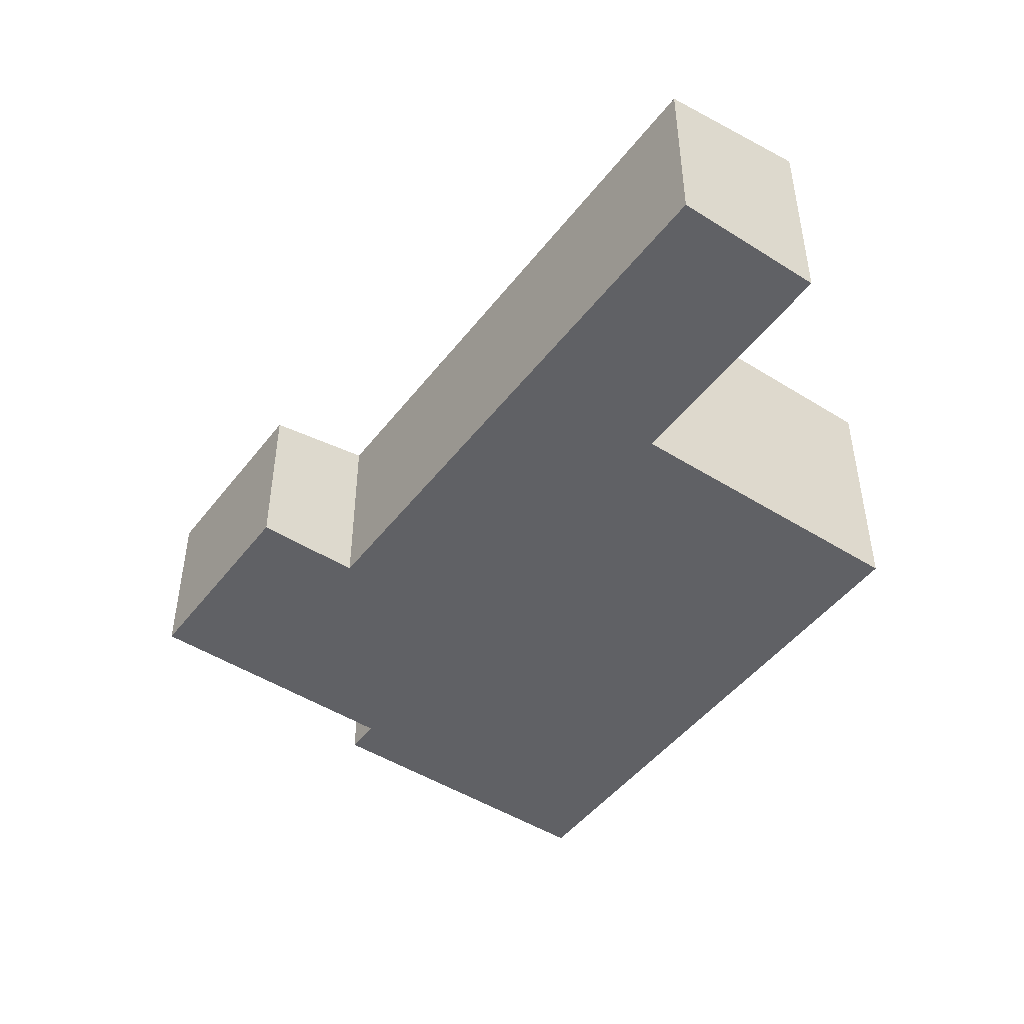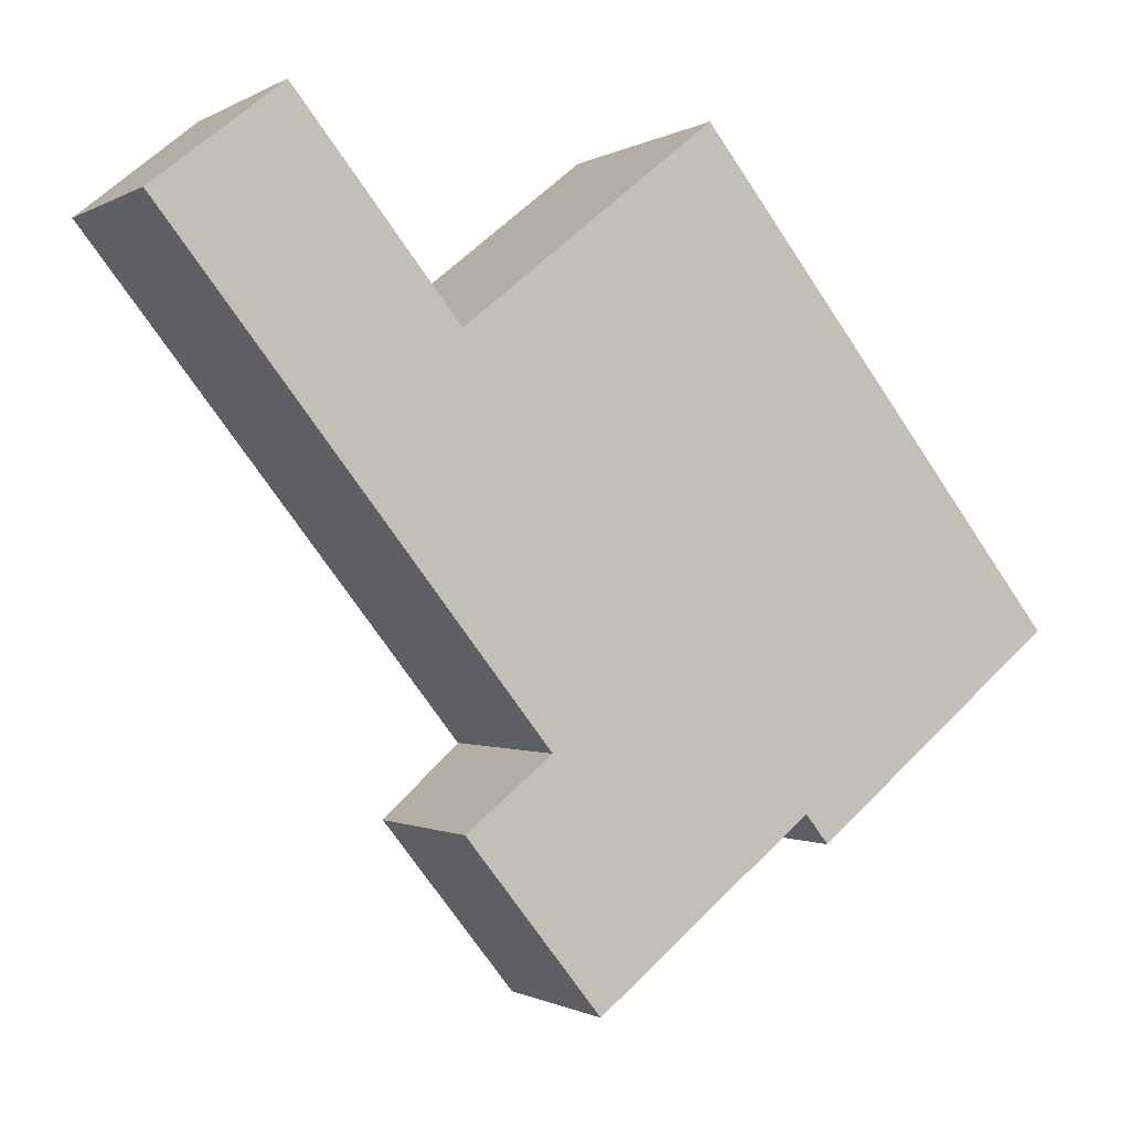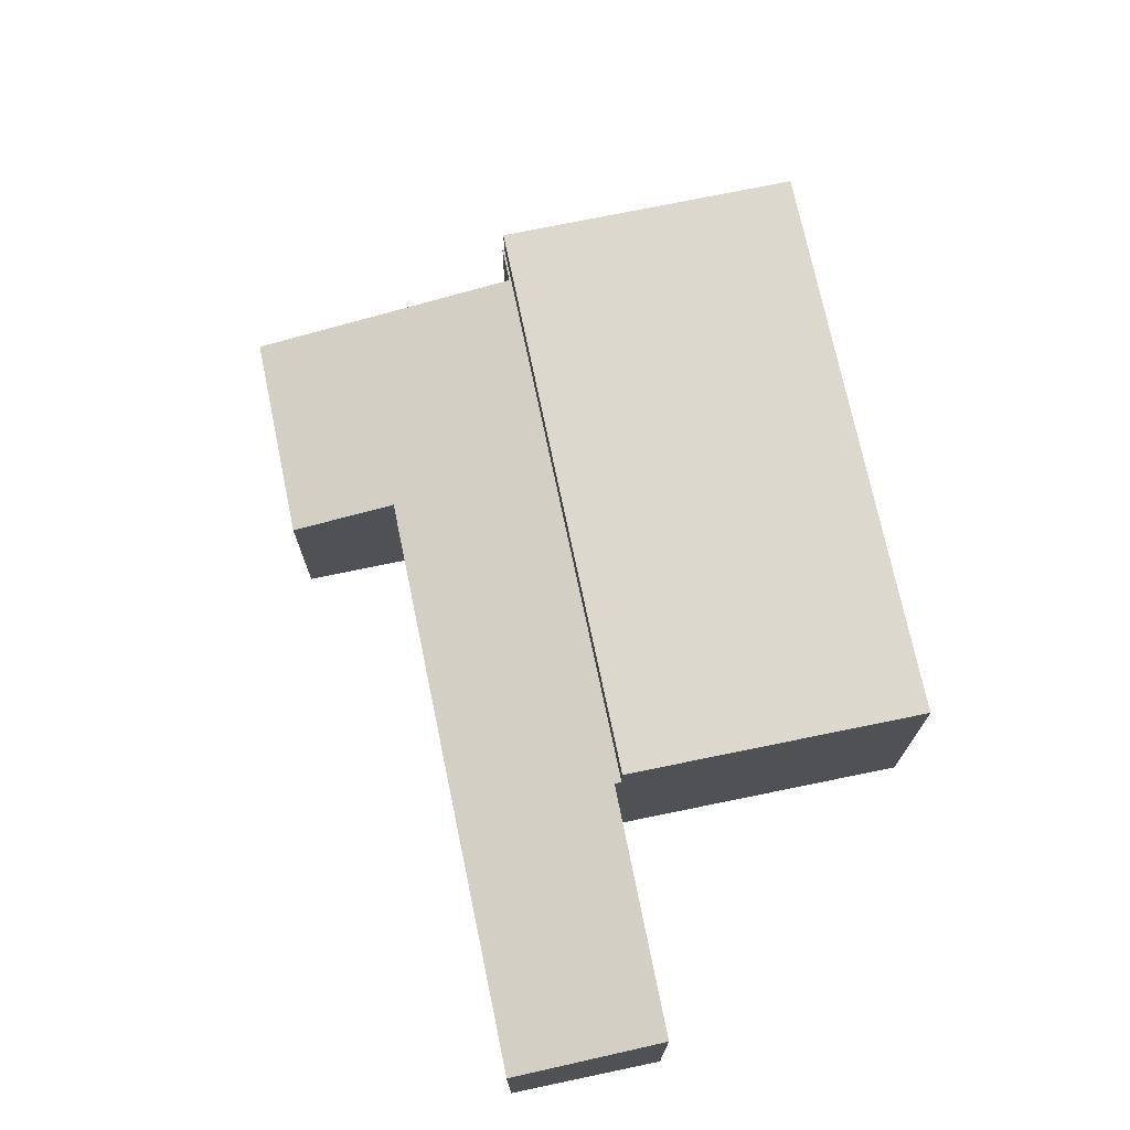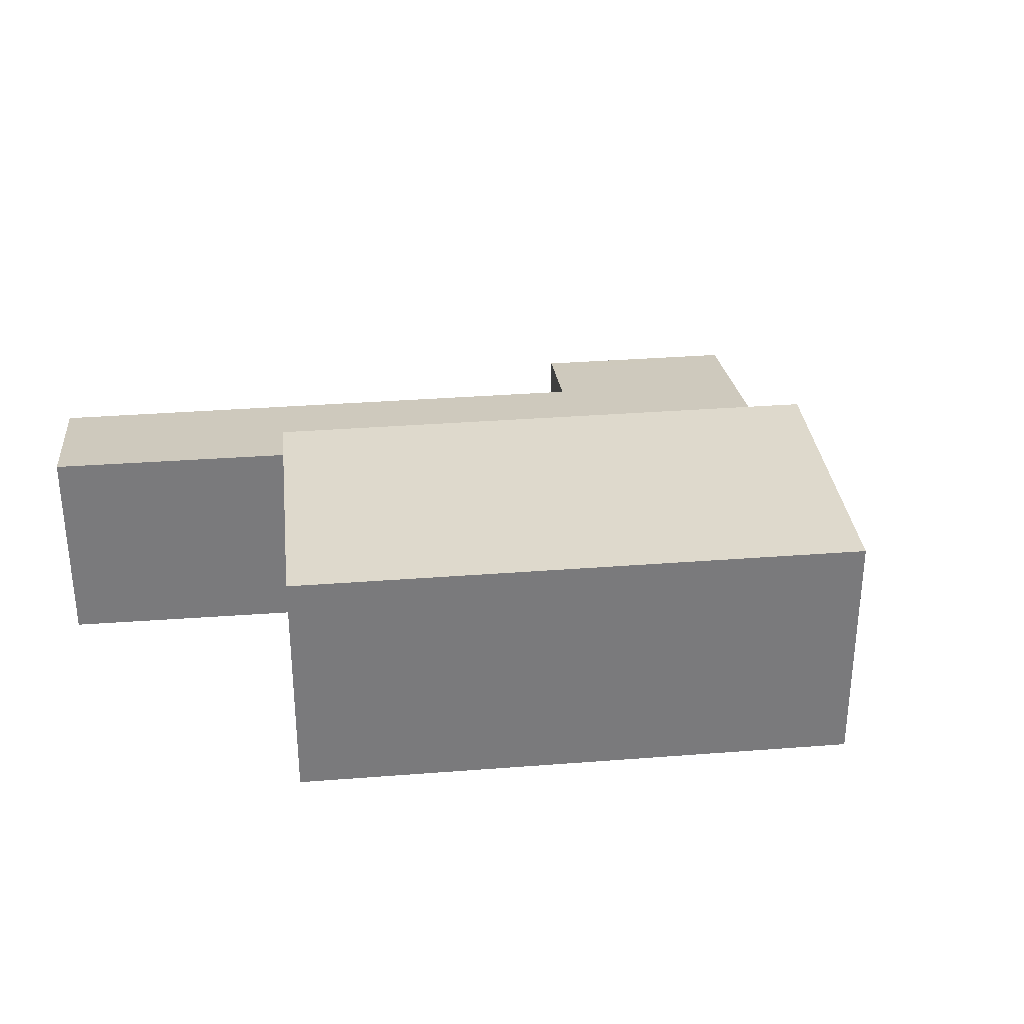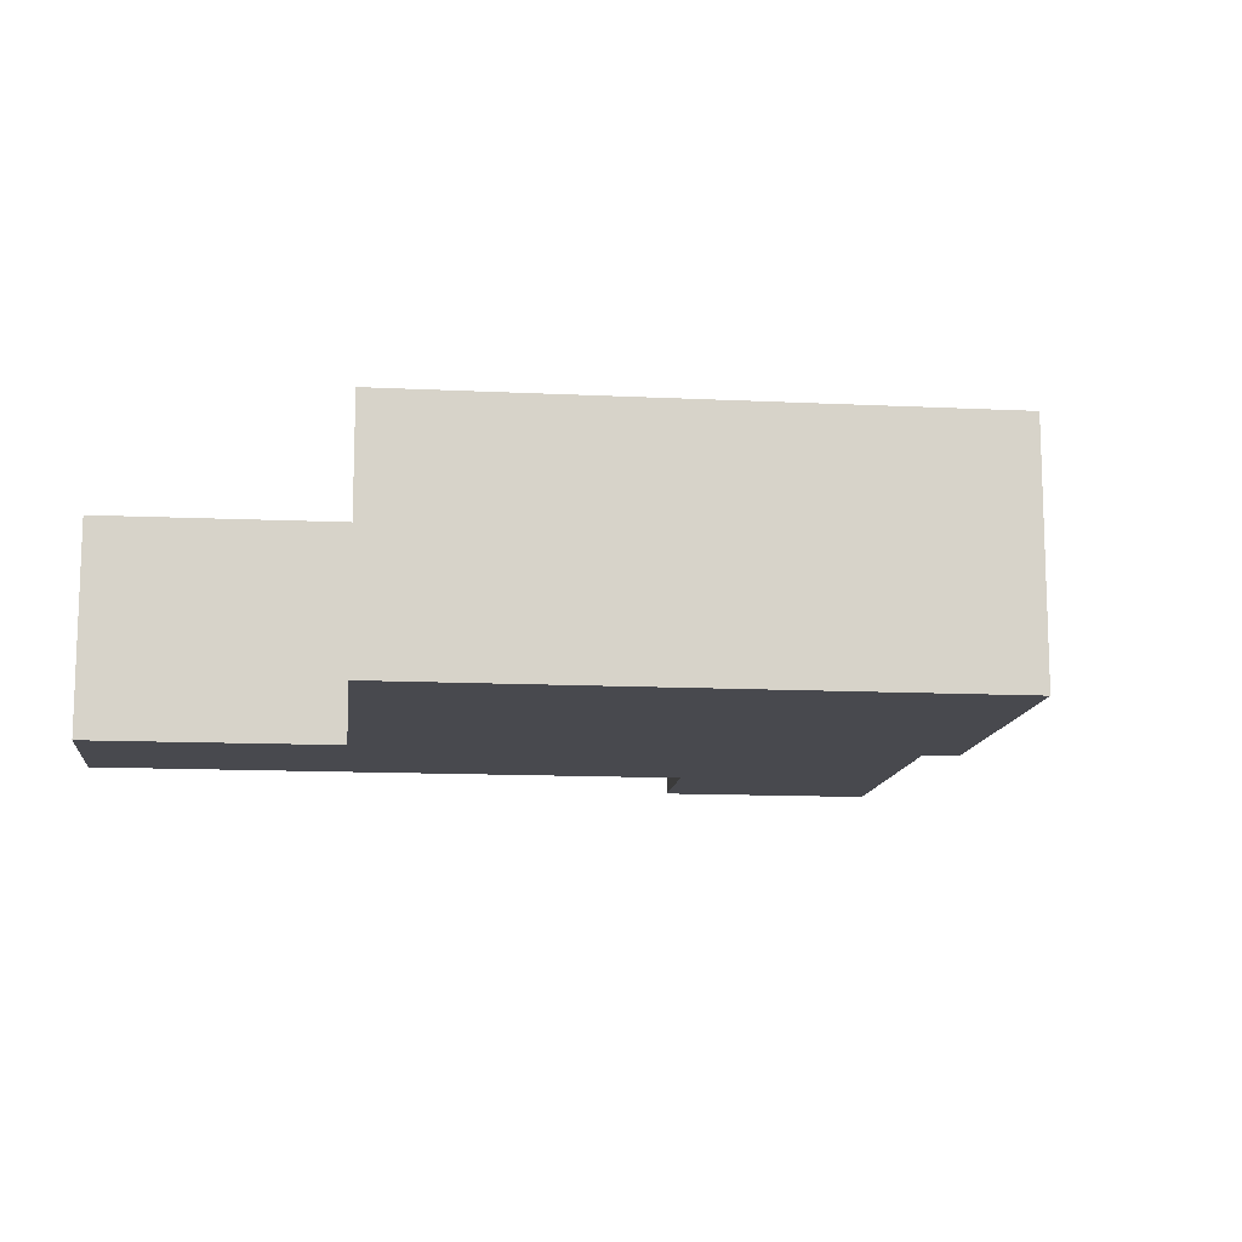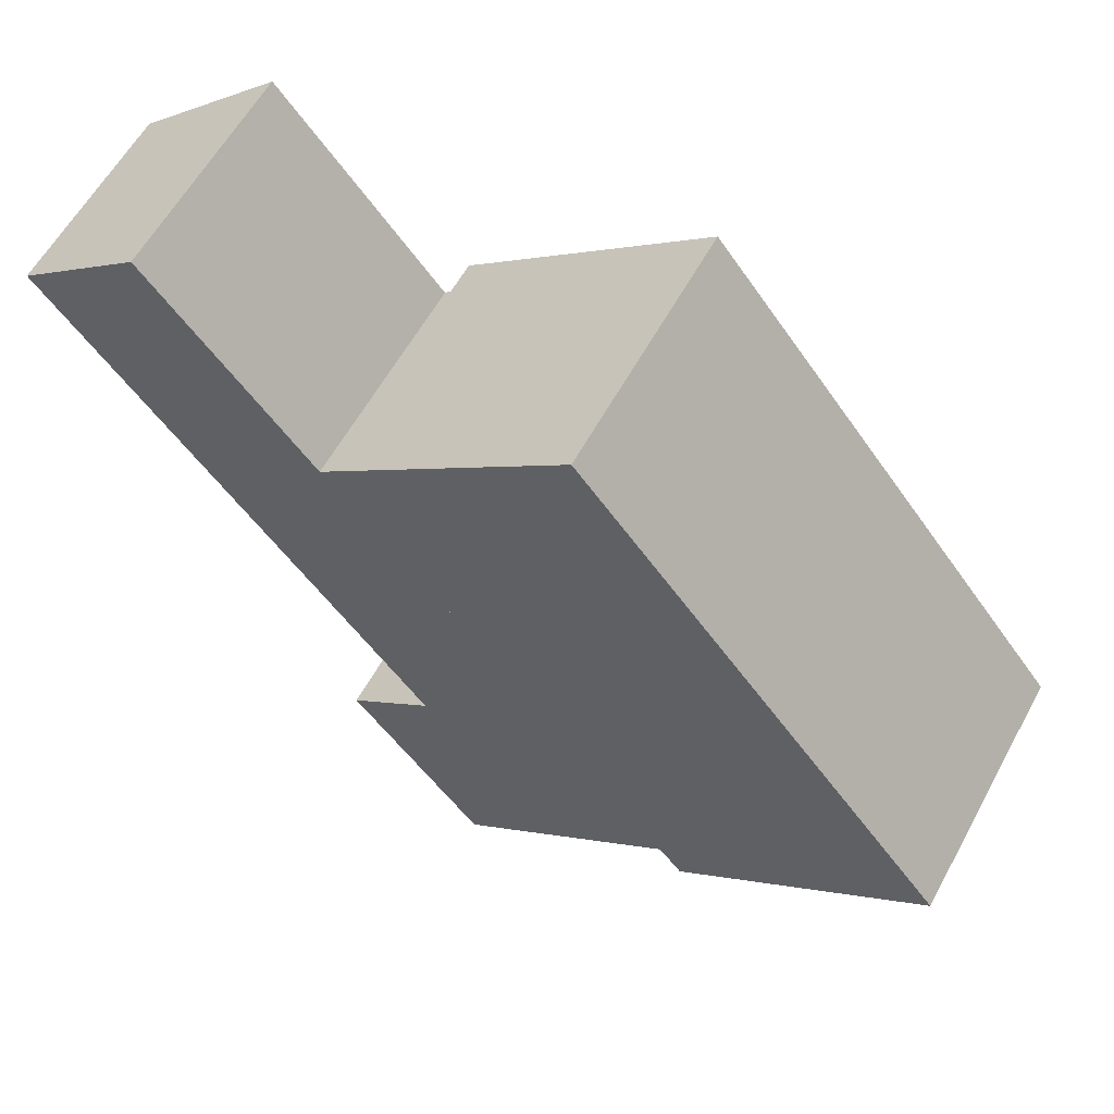
<metadata>
{"format":"obj","ext":"obj","renderer":"f3d","projection":"perspective","resolution":1024,"background":"white","views":[{"elev":-47.3,"azim":-74.2,"up":"+Y"},{"elev":-0.8,"azim":-27.9,"up":"+Z"},{"elev":72.6,"azim":-50.4,"up":"+Y"},{"elev":32.2,"azim":45.1,"up":"+Y"},{"elev":-12.6,"azim":44.8,"up":"+Y"},{"elev":59.8,"azim":28.6,"up":"+Z"}]}
</metadata>
<code>
v  2.268 3.973 1.809
v  6.788 3.493 -8.509
v  0 3.493 2.139e-16
v  2.292 3.973 1.779
v  5.203 3.978 -1.816
v  5.307 4 -1.733
v  11.59 3.994 -9.654
v  12.03 4 -10.16
v  7.659 3.166 -12.76
v  9.331 3.519 -11.44
v  12 3.994 -10.18
v  5.692 3.261 -9.384
v  5.247 3.166 -9.739
v  7.659 7.814e-16 -12.76
v  9.331 7.004e-16 -11.44
v  11.59 5.911e-16 -9.654
v  12.03 6.219e-16 -10.16
v  12 6.232e-16 -10.18
v  5.247 5.963e-16 -9.739
v  6.788 5.21e-16 -8.509
v  0 0 0
v  5.692 5.746e-16 -9.384
v  2.268 -1.108e-16 1.809
v  5.307 1.061e-16 -1.733
v  5.203 1.112e-16 -1.816
v  2.292 -1.089e-16 1.779
v  5.307 4.598 -1.733
v  16.45 4.598 -6.617
v  12.03 4.598 -10.16
v  9.712 4.598 1.809
v  9.712 -1.108e-16 1.809
v  16.45 4.052e-16 -6.617
g defaultobject
f 1 2 3
f 2 1 4
f 2 4 5
f 2 5 6
f 2 6 7
f 7 6 8
f 2 7 9
f 9 7 10
f 7 8 11
f 12 9 13
f 9 12 2
f 10 14 9
f 14 10 7
f 14 7 15
f 15 7 16
f 17 11 8
f 11 17 18
f 14 13 9
f 13 14 19
f 20 3 2
f 3 20 21
f 18 7 11
f 7 18 16
f 19 12 13
f 12 19 2
f 2 19 20
f 20 19 22
f 3 23 1
f 23 3 21
f 5 24 6
f 24 5 25
f 23 4 1
f 4 23 5
f 5 23 25
f 25 23 26
f 24 8 6
f 8 24 17
f 21 26 23
f 26 21 25
f 25 21 20
f 14 16 19
f 16 14 15
f 25 17 24
f 17 25 16
f 16 25 20
f 16 20 22
f 16 22 19
f 17 16 18
f 27 28 29
f 28 27 30
f 24 30 27
f 30 24 31
f 31 28 30
f 28 31 32
f 32 29 28
f 29 32 17
f 17 27 29
f 27 17 24
f 24 32 31
f 32 24 17

</code>
